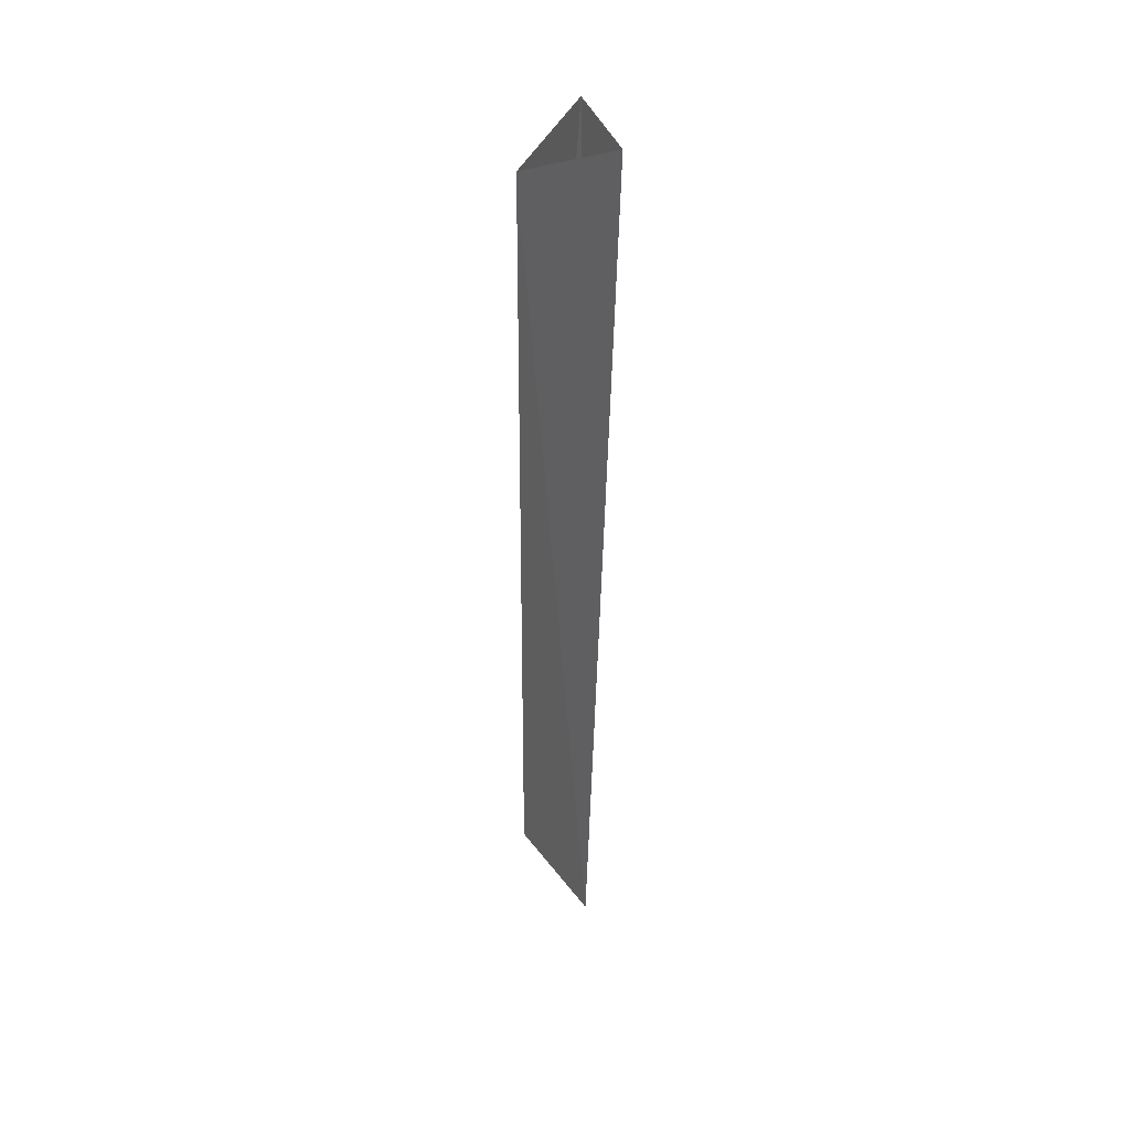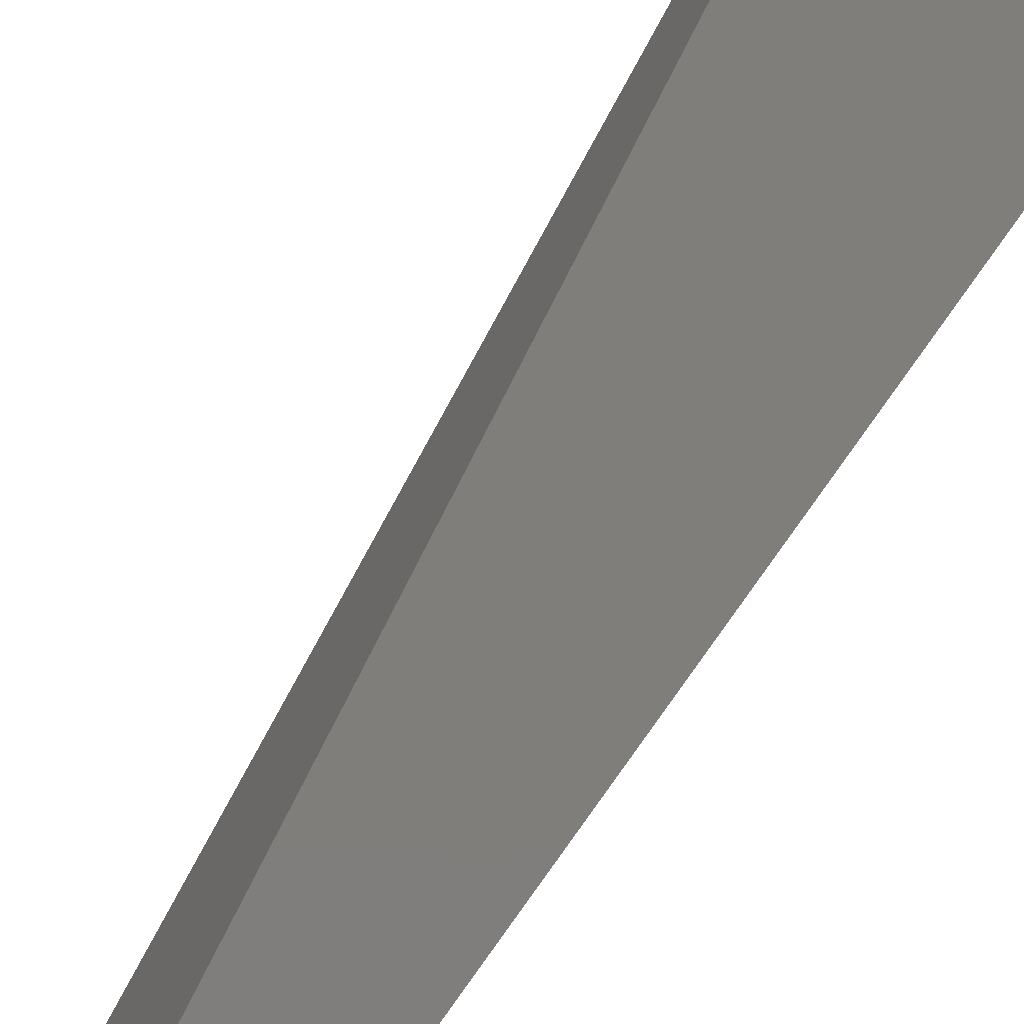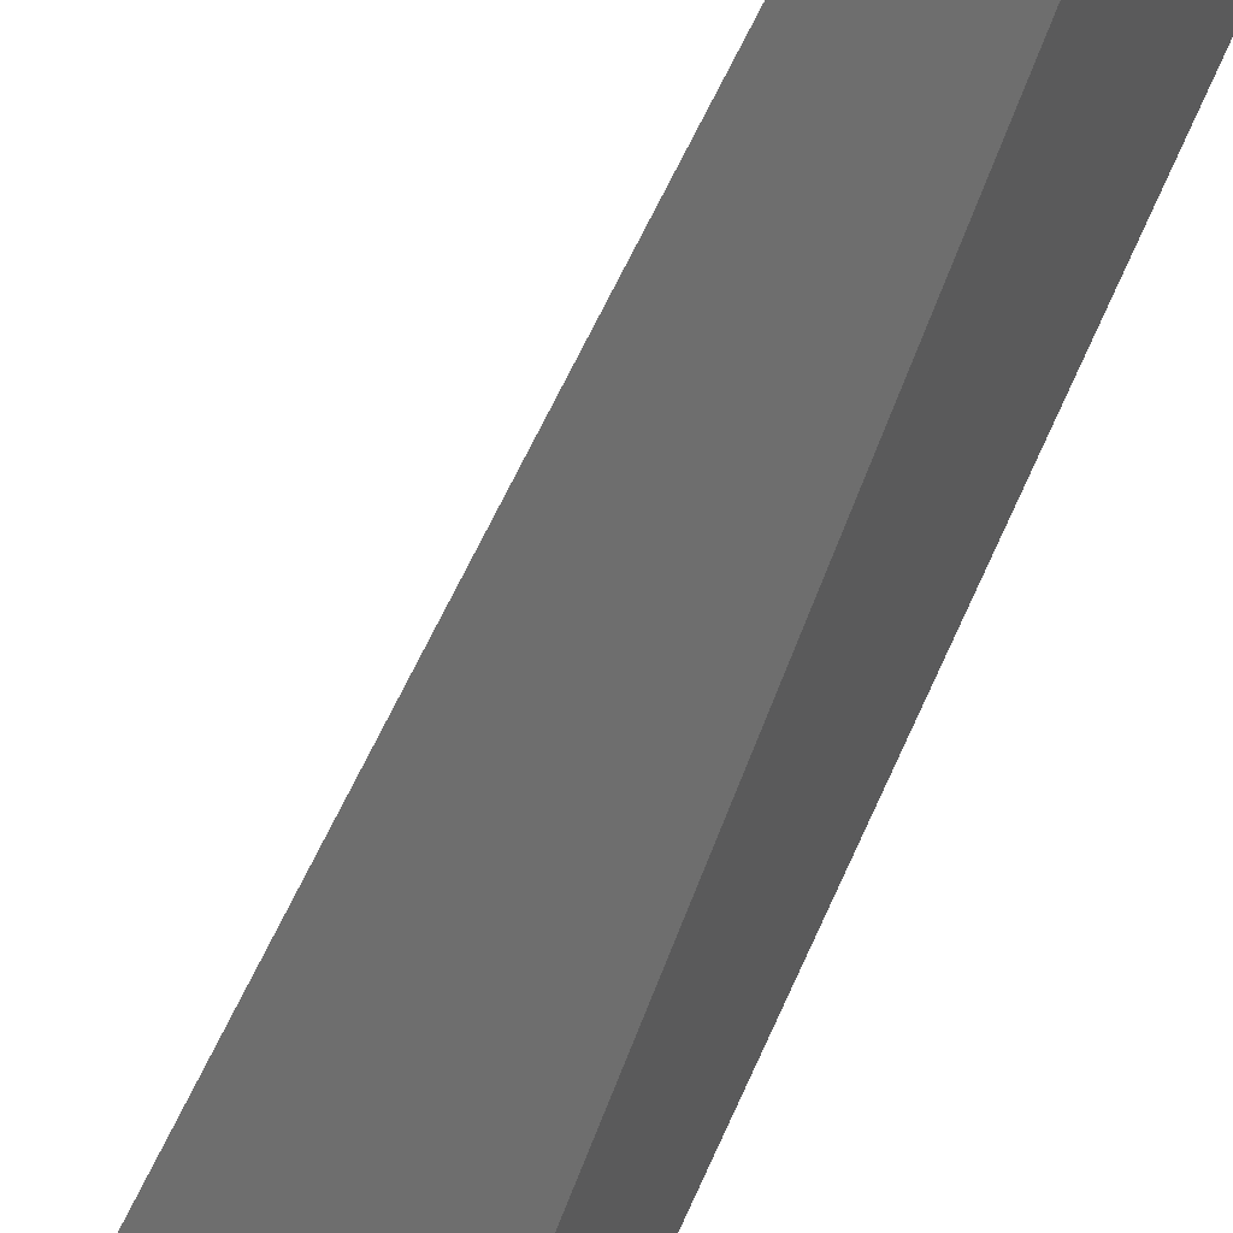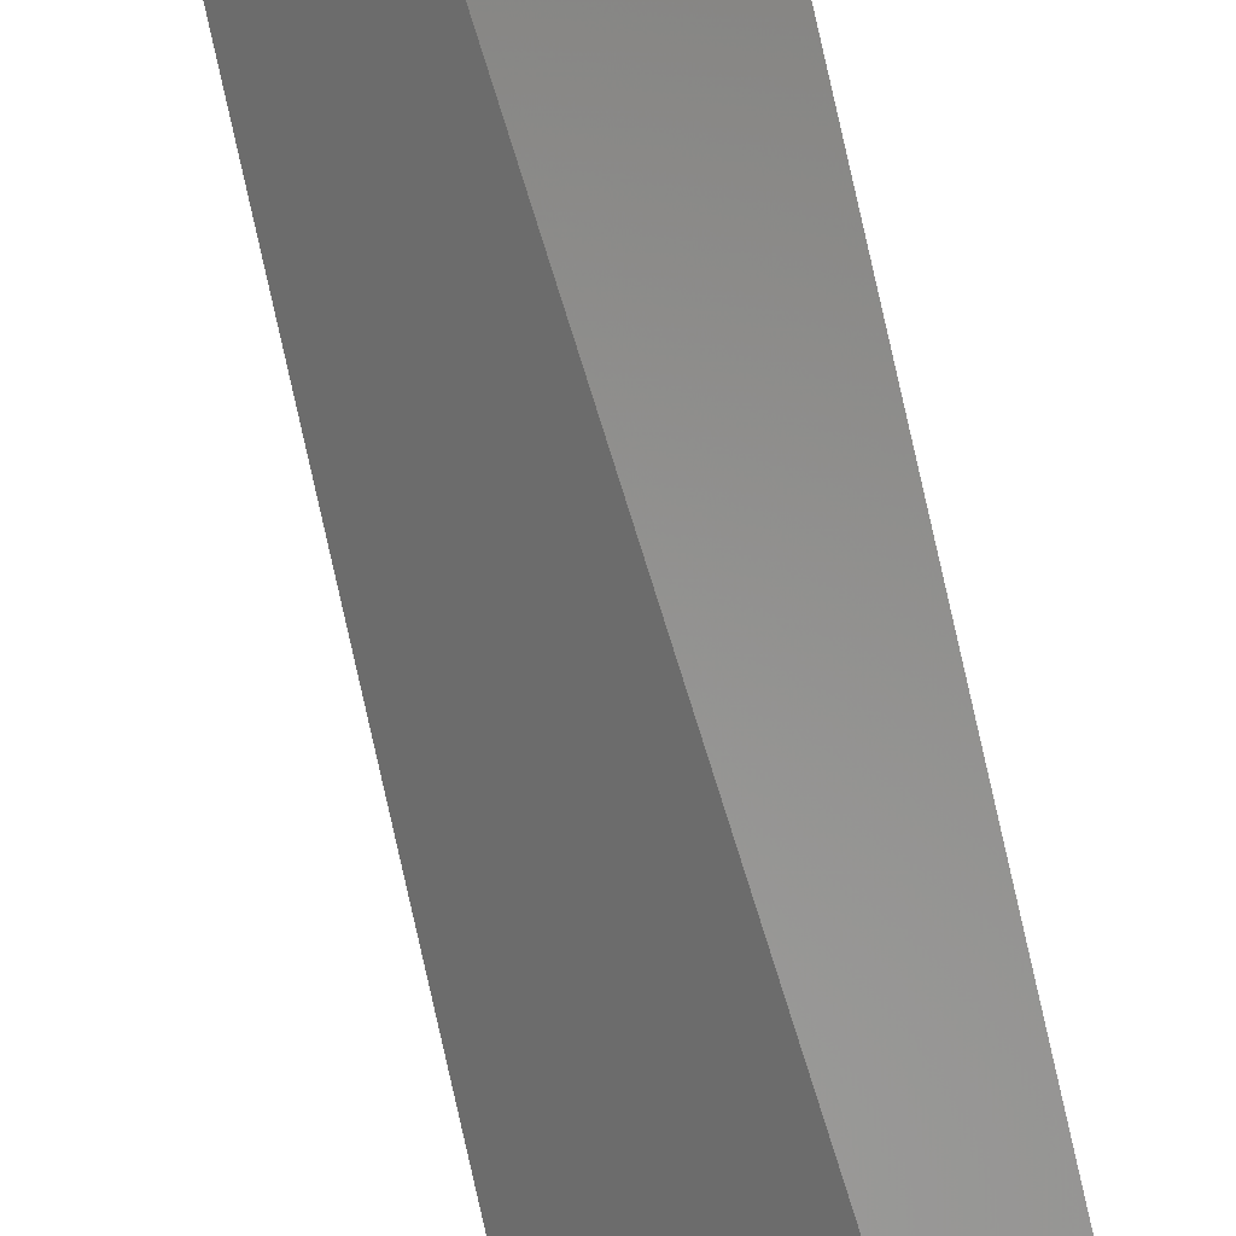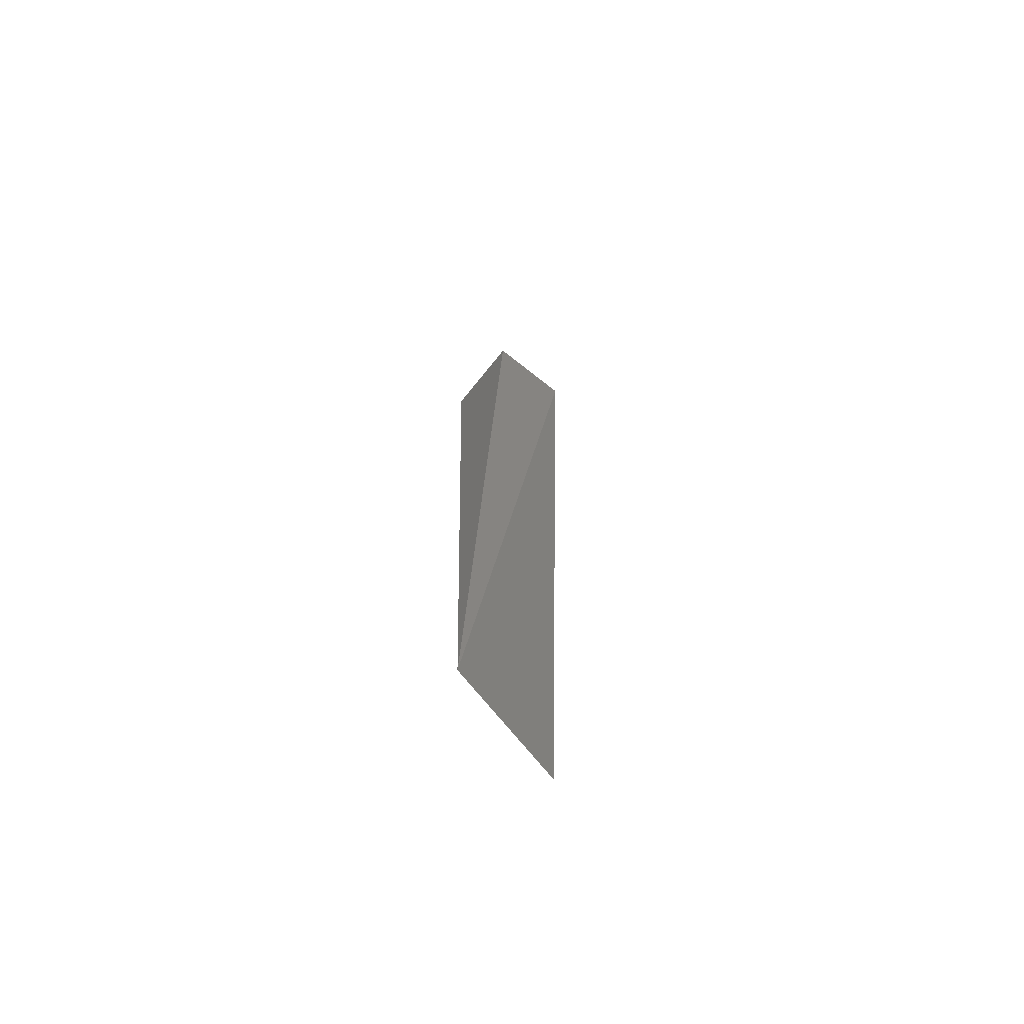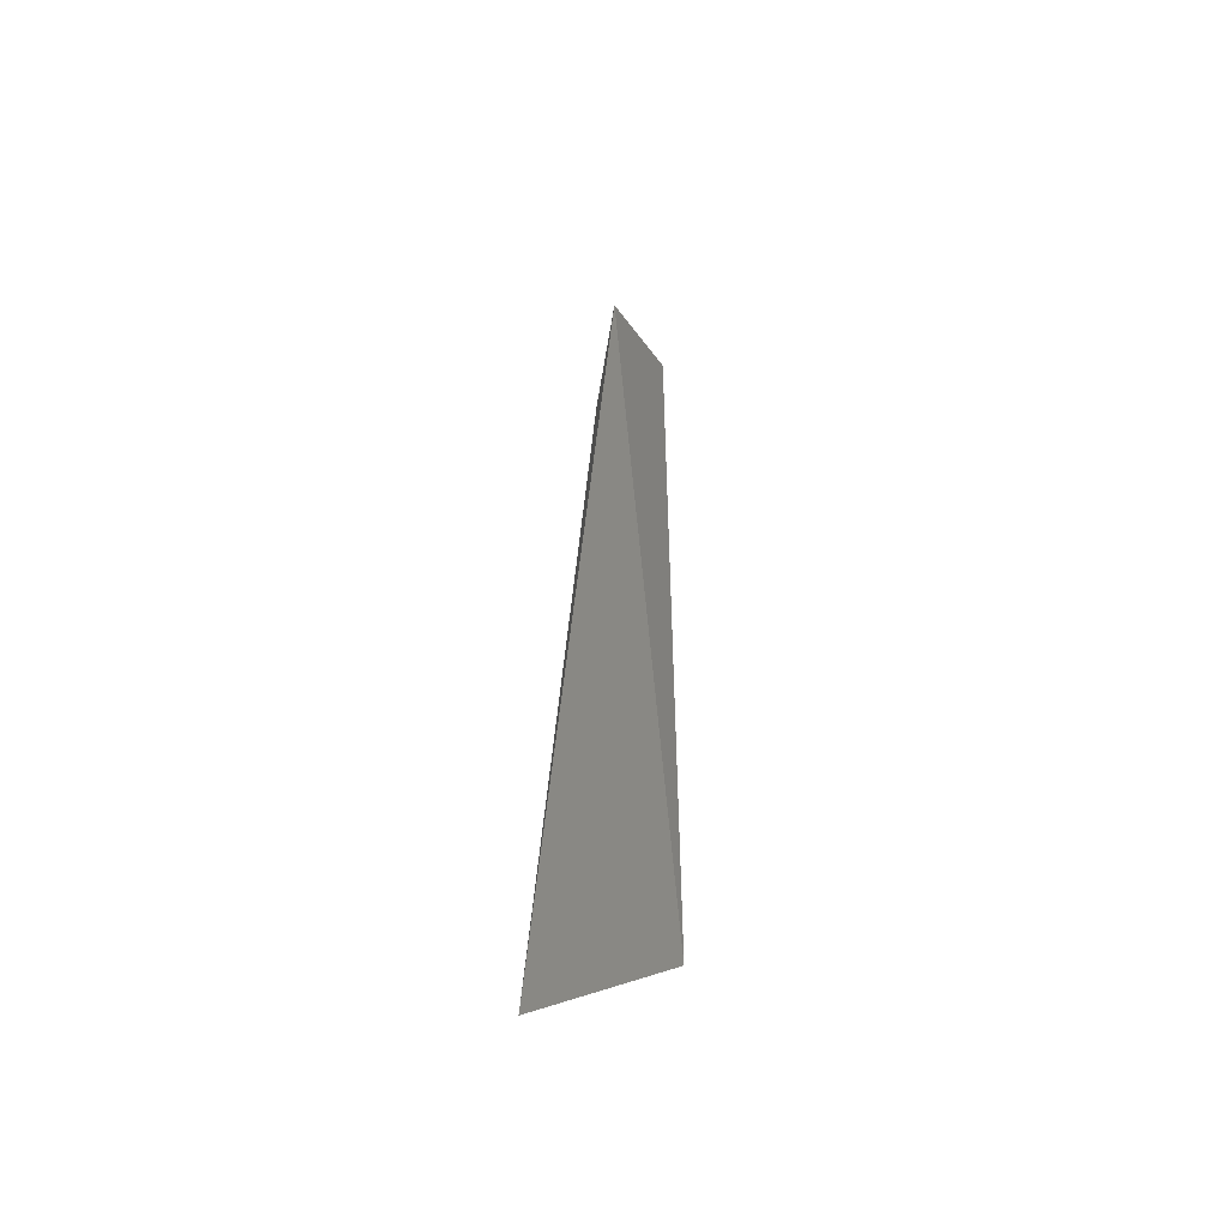
<metadata>
{"format":"stl","ext":"stl","renderer":"f3d","projection":"perspective","resolution":1024,"background":"white","views":[{"elev":43.4,"azim":174.8,"up":"+Y"},{"elev":35.7,"azim":20.3,"up":"+Z"},{"elev":-59.1,"azim":-22.7,"up":"+Z"},{"elev":-67.0,"azim":12.8,"up":"+Z"},{"elev":-69.9,"azim":-112.5,"up":"+Y"},{"elev":-55.4,"azim":142.0,"up":"+Y"}]}
</metadata>
<code>
# stl→obj: 4 verts, 5 faces
v 614.7 -493.5 42.69
v 614.7 -493.6 42.69
v 614.7 -493.6 42.7
v 614.7 -493.5 42.7
f 1 2 1
f 2 1 3
f 1 4 3
f 4 3 2
f 1 4 2

</code>
